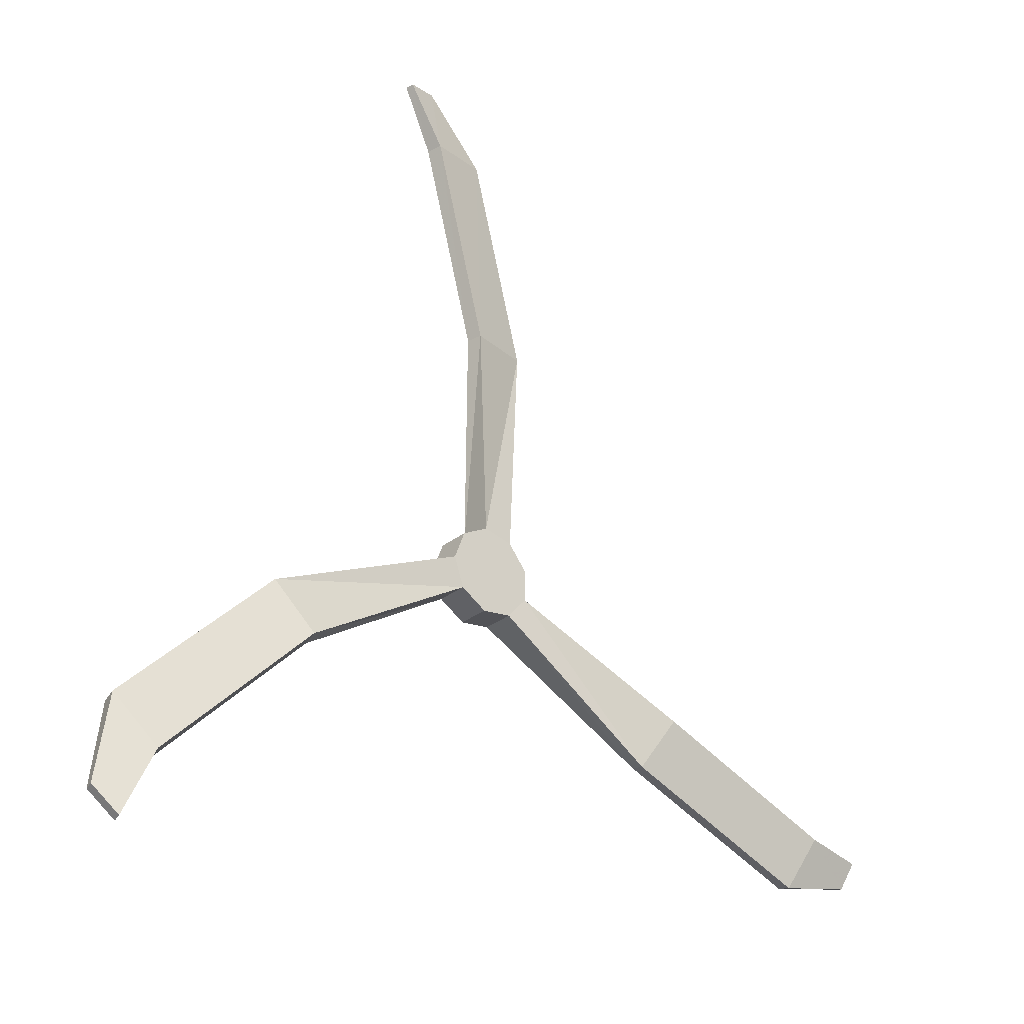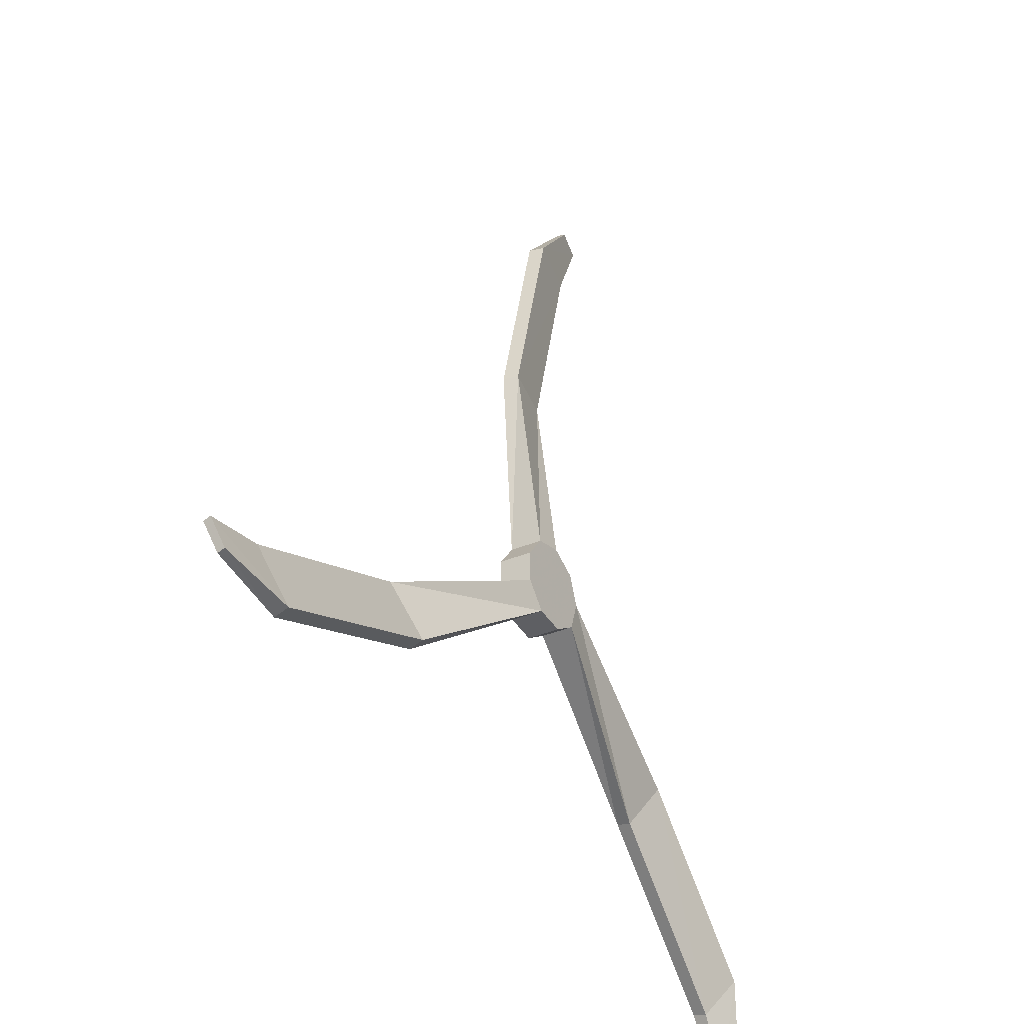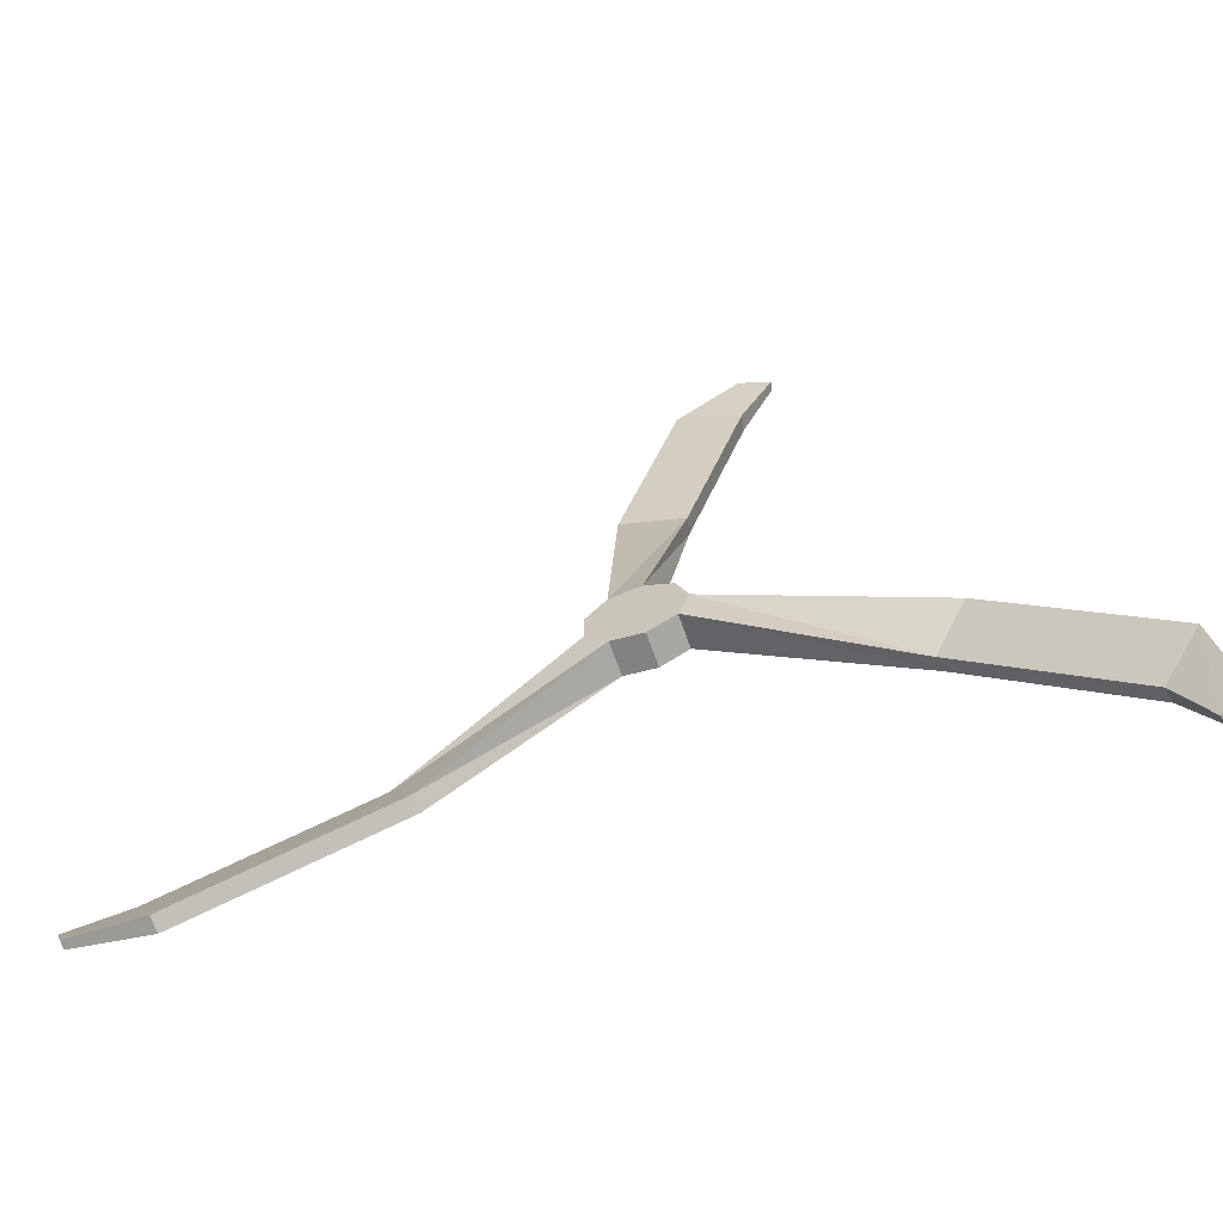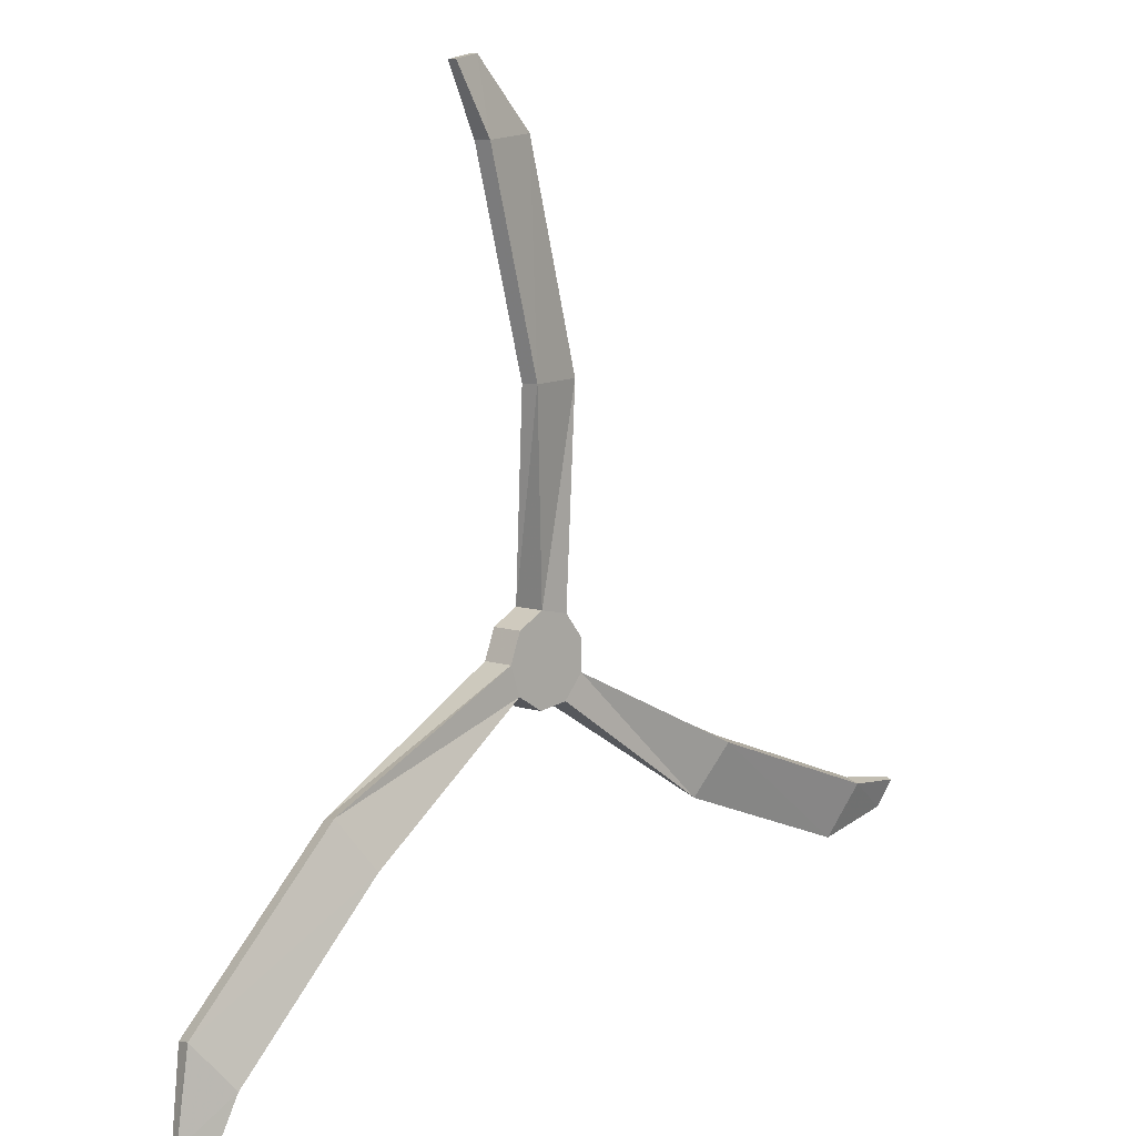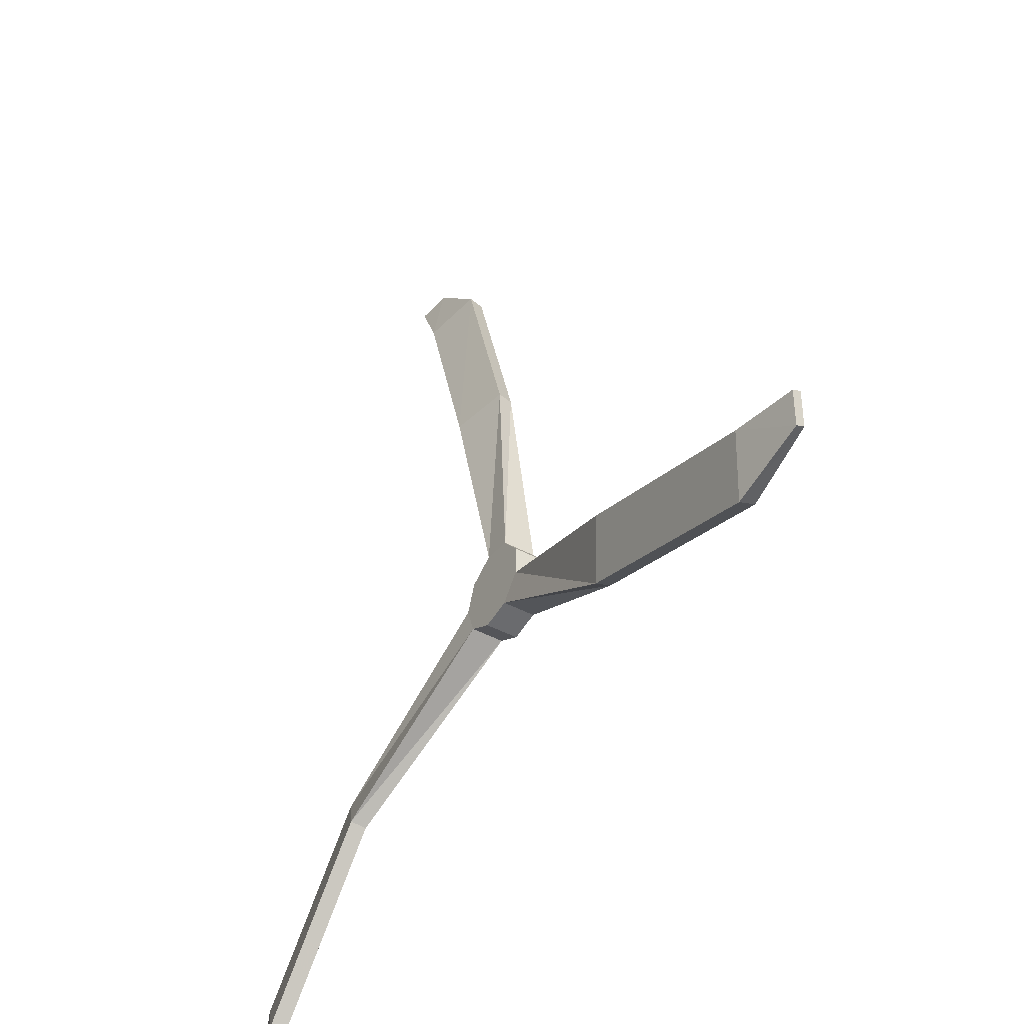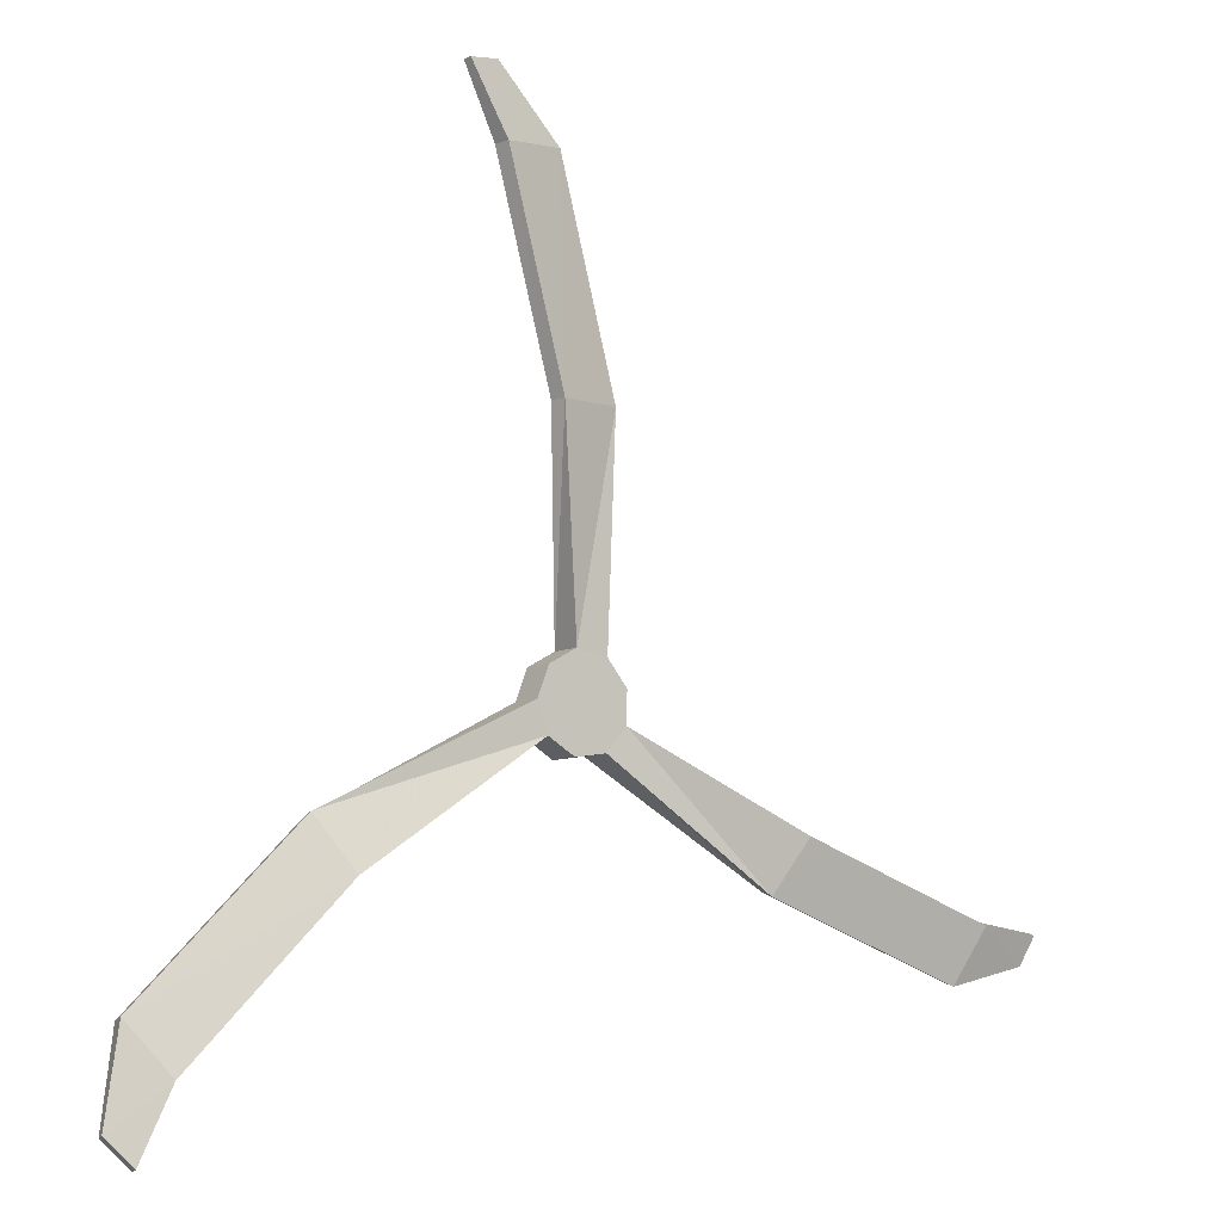
<metadata>
{"format":"obj","ext":"obj","renderer":"f3d","projection":"perspective","resolution":1024,"background":"white","views":[{"elev":-29.4,"azim":-41.0,"up":"+Z"},{"elev":-33.3,"azim":121.1,"up":"+Z"},{"elev":-65.1,"azim":-161.0,"up":"+Z"},{"elev":7.6,"azim":-45.8,"up":"+Z"},{"elev":-45.3,"azim":58.2,"up":"+Z"},{"elev":-8.3,"azim":-35.2,"up":"+Z"}]}
</metadata>
<code>
v 0.1555 -0.07094 0.05159
v 0.1536 -0.07094 -0.063
v 0.07851 -0.07094 -0.1496
v -0.03468 -0.07094 -0.1676
v -0.133 -0.07094 -0.1087
v -0.1704 -0.07094 -0.000364
v -0.1294 -0.07094 0.1067
v -0.02925 -0.07094 0.1623
v 0.08328 -0.07094 0.1406
v 0.1555 0.04821 0.05159
v 0.1536 0.04821 -0.063
v 0.07851 0.04821 -0.1496
v -0.03468 0.04821 -0.1676
v -0.133 0.04821 -0.1087
v -0.1704 0.04821 -0.000364
v -0.1294 0.04821 0.1067
v -0.02925 0.04821 0.1623
v 0.08328 0.04821 0.1406
v -0.002874 -0.07094 -0.003118
v -0.002874 0.04821 -0.003118
v 0.7909 -0.161 -0.3753
v 0.6853 -0.09818 -0.5629
v 0.6924 -0.04265 -0.5483
v 0.798 -0.1055 -0.3607
v -0.8249 -0.1588 -0.5485
v -0.9473 -0.09957 -0.3703
v -0.9382 -0.04377 -0.3826
v -0.8158 -0.103 -0.5609
v -0.1272 -0.149 0.9008
v 0.09192 -0.102 0.9077
v 0.07978 -0.0454 0.908
v -0.1393 -0.09239 0.9011
v 1.526 -0.1483 -0.6348
v 1.436 -0.08549 -0.8303
v 1.442 -0.02996 -0.8151
v 1.532 -0.09281 -0.6196
v -1.375 -0.1532 -1.109
v -1.512 -0.09397 -0.9412
v -1.502 -0.03817 -0.9528
v -1.365 -0.09737 -1.12
v -0.3396 -0.1582 1.658
v -0.1218 -0.1112 1.683
v -0.1339 -0.05461 1.682
v -0.3517 -0.1016 1.657
v -0.4618 -0.1368 1.899
v -0.3491 -0.1123 1.92
v -0.3554 -0.08264 1.92
v -0.4681 -0.1072 1.898
v 1.767 -0.1153 -0.6602
v 1.729 -0.08359 -0.7619
v 1.732 -0.0556 -0.7541
v 1.77 -0.08729 -0.6524
v -1.474 -0.1267 -1.342
v -1.558 -0.09313 -1.253
v -1.552 -0.06151 -1.259
v -1.468 -0.09506 -1.348
f 1 2 11 10
f 49 50 51 52
f 3 4 13 12
f 4 5 14 13
f 53 54 55 56
f 6 7 16 15
f 7 8 17 16
f 45 46 47 48
f 9 1 10 18
f 2 1 19
f 3 2 19
f 4 3 19
f 5 4 19
f 6 5 19
f 7 6 19
f 8 7 19
f 9 8 19
f 1 9 19
f 10 11 20
f 11 12 20
f 12 13 20
f 13 14 20
f 14 15 20
f 15 16 20
f 16 17 20
f 17 18 20
f 18 10 20
f 2 3 22 21
f 3 12 23 22
f 12 11 24 23
f 11 2 21 24
f 5 6 26 25
f 6 15 27 26
f 15 14 28 27
f 14 5 25 28
f 8 9 30 29
f 9 18 31 30
f 18 17 32 31
f 17 8 29 32
f 21 22 34 33
f 22 23 35 34
f 23 24 36 35
f 24 21 33 36
f 25 26 38 37
f 26 27 39 38
f 27 28 40 39
f 28 25 37 40
f 29 30 42 41
f 30 31 43 42
f 31 32 44 43
f 32 29 41 44
f 41 42 46 45
f 42 43 47 46
f 43 44 48 47
f 44 41 45 48
f 33 34 50 49
f 34 35 51 50
f 35 36 52 51
f 36 33 49 52
f 37 38 54 53
f 38 39 55 54
f 39 40 56 55
f 40 37 53 56

</code>
